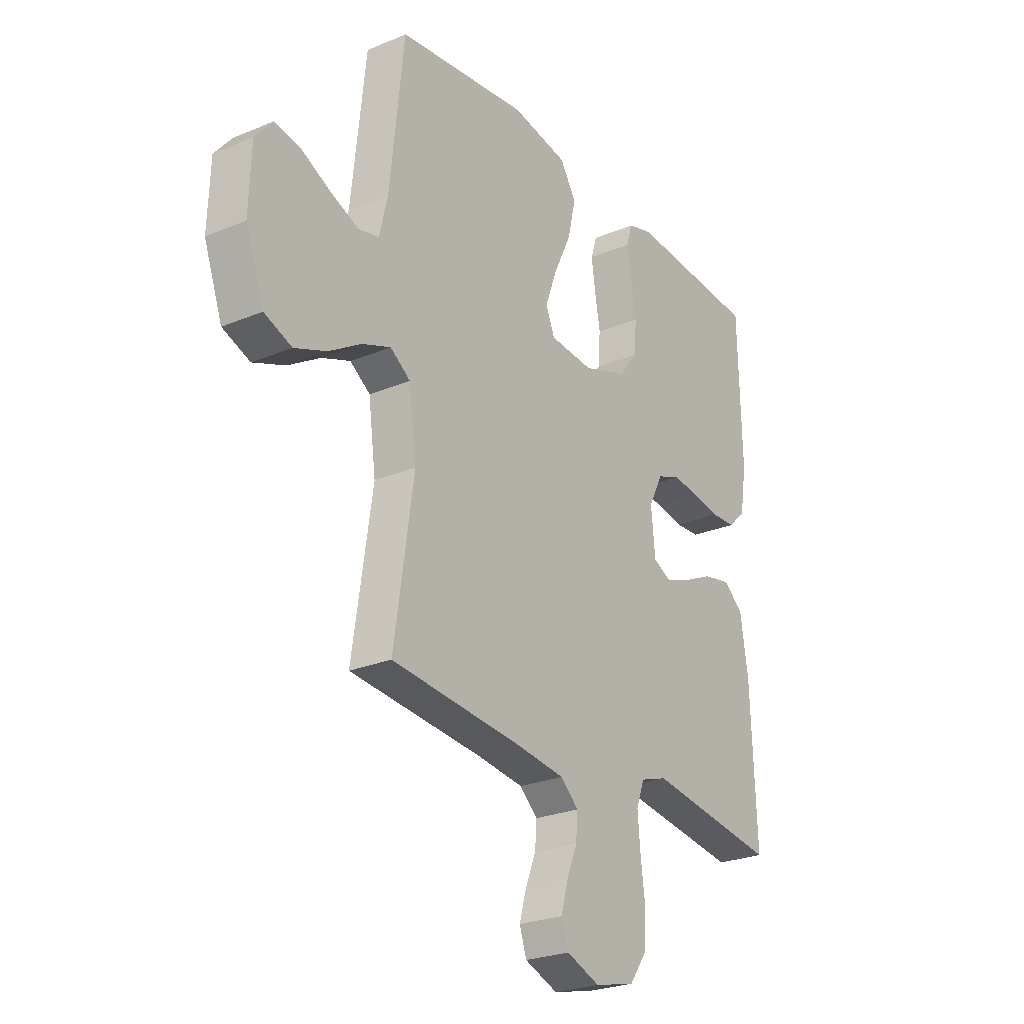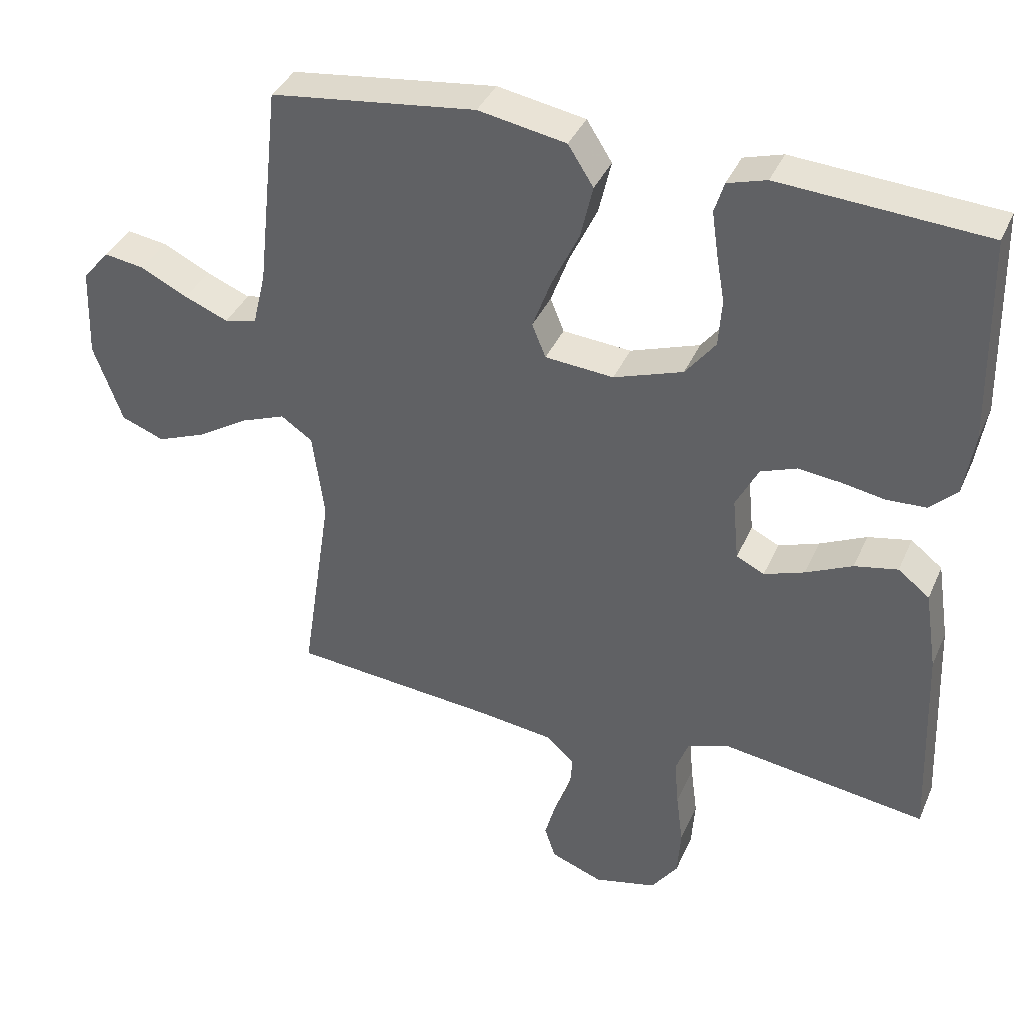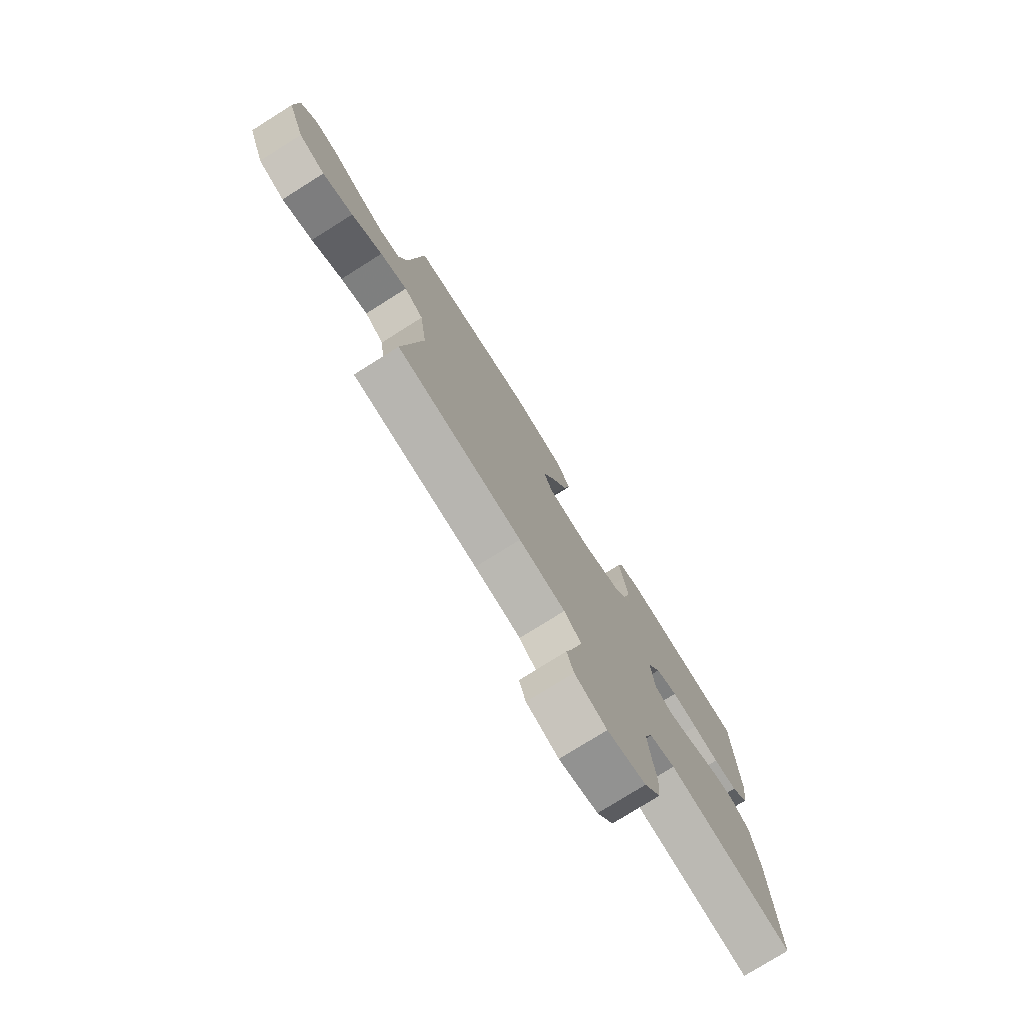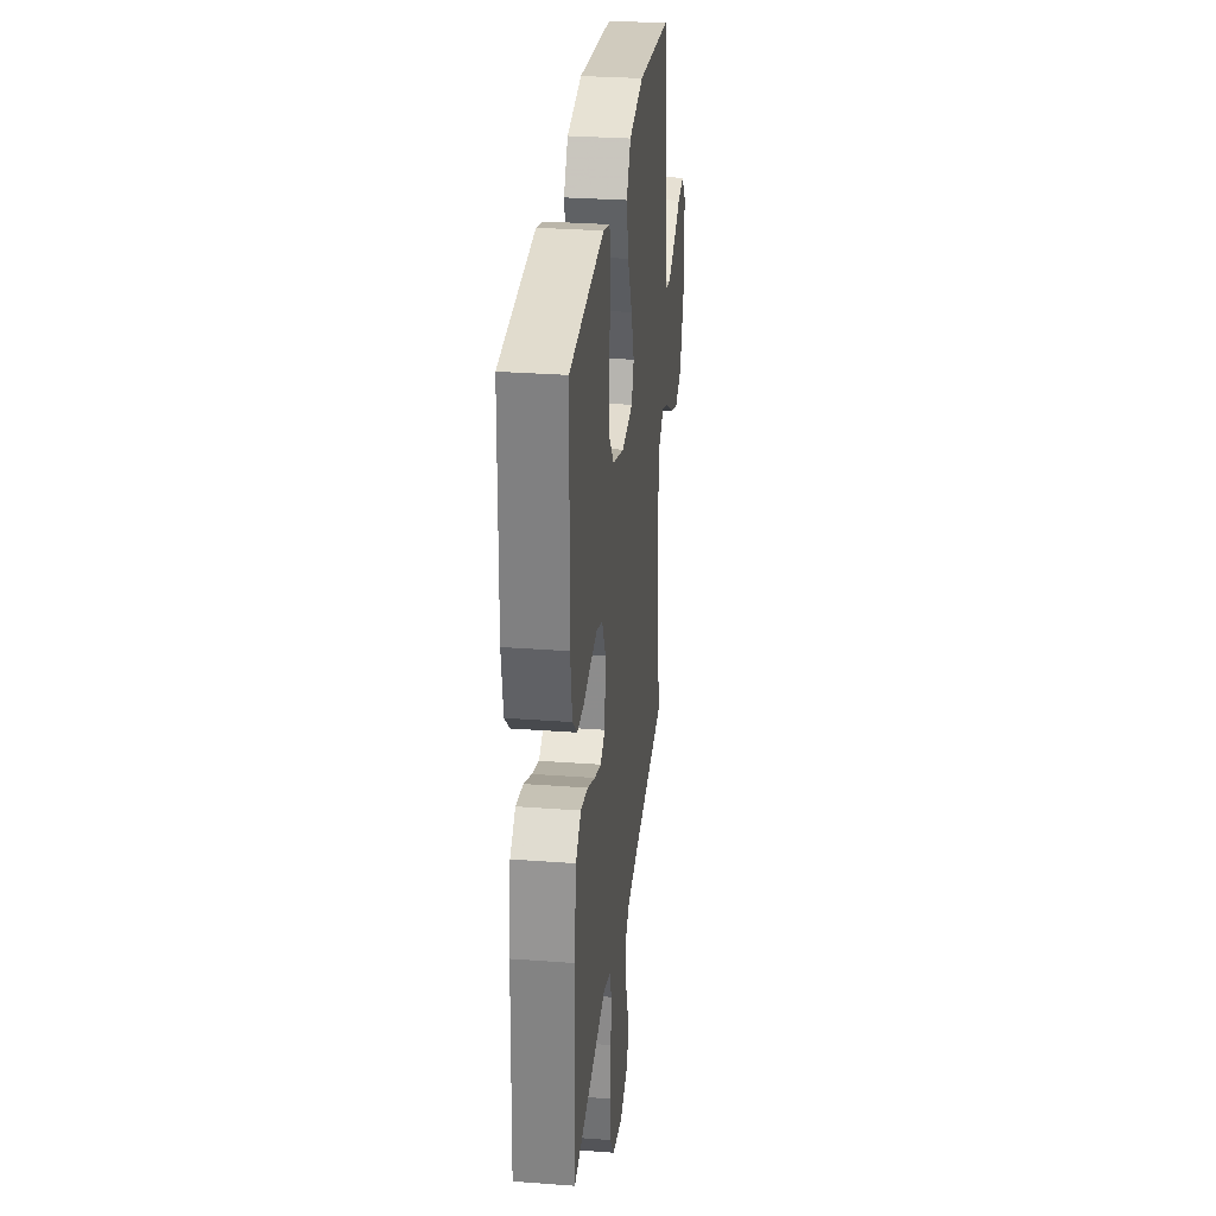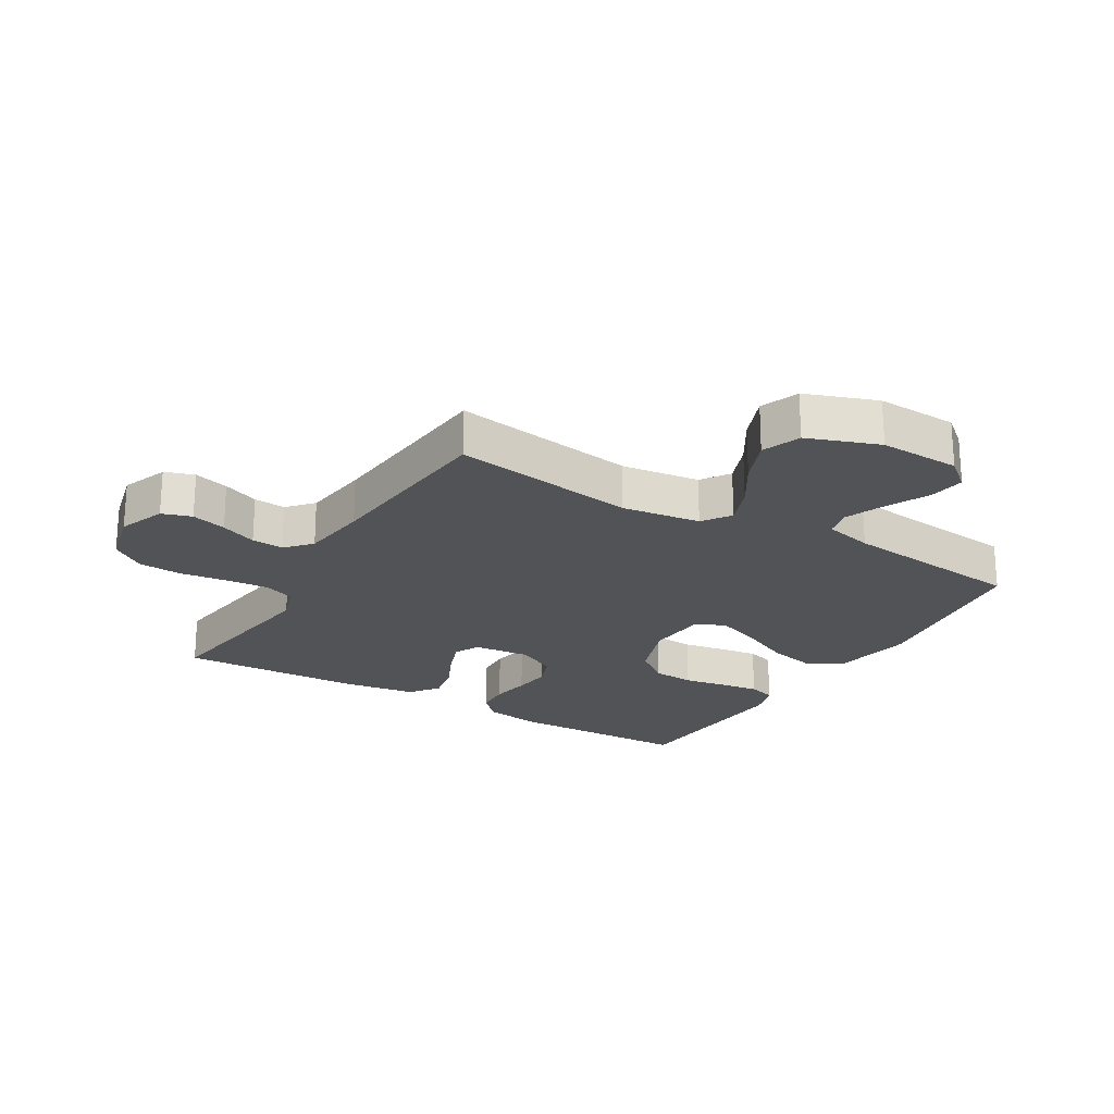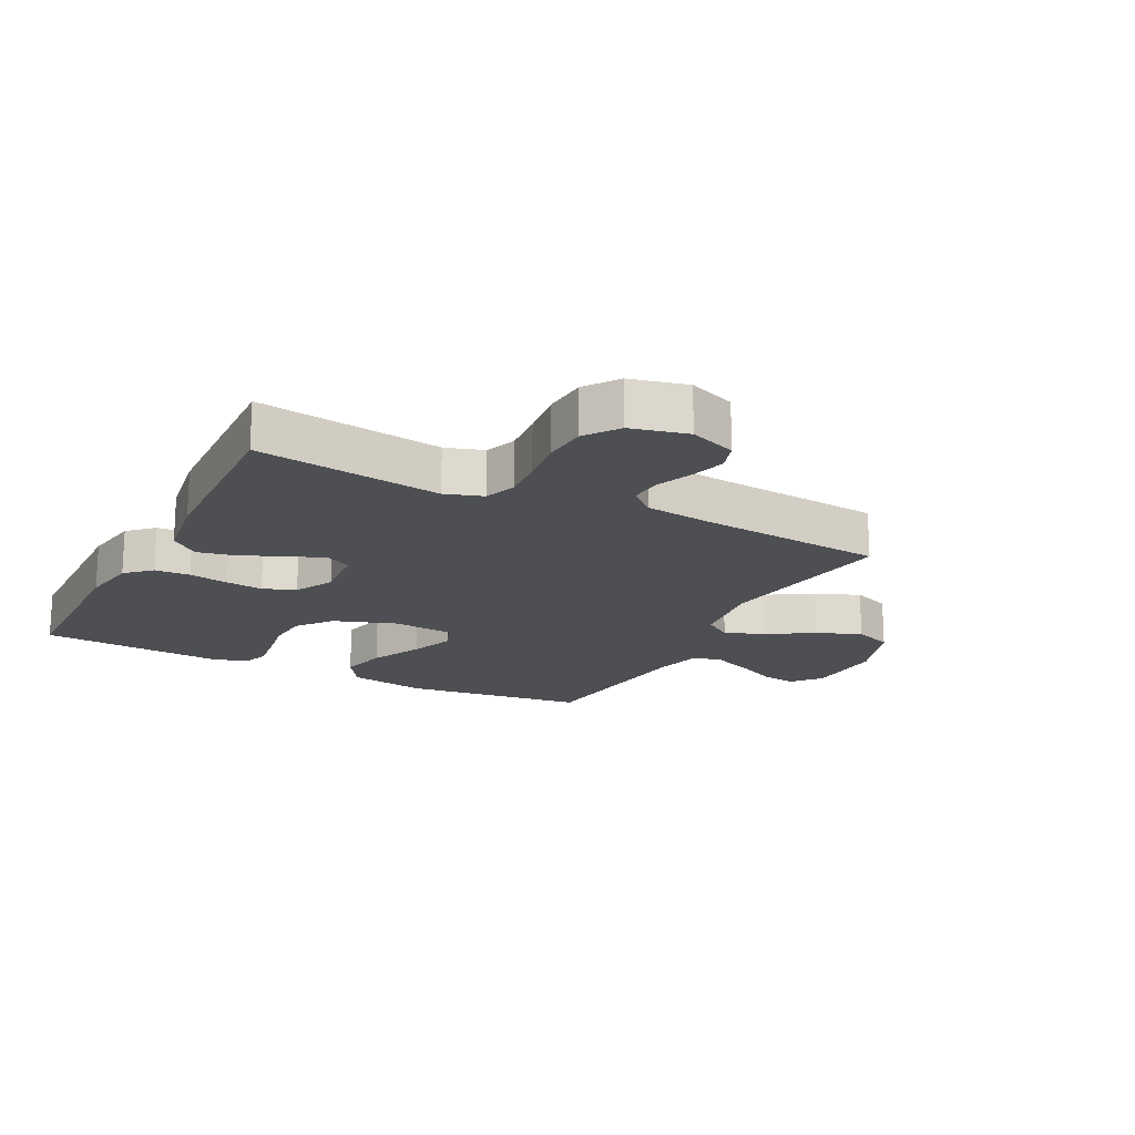
<metadata>
{"format":"obj","ext":"obj","renderer":"f3d","projection":"perspective","resolution":1024,"background":"white","views":[{"elev":-25.6,"azim":-56.2,"up":"+Z"},{"elev":37.9,"azim":21.9,"up":"+Z"},{"elev":-77.3,"azim":-57.9,"up":"+Z"},{"elev":30.3,"azim":96.2,"up":"+Z"},{"elev":-22.4,"azim":-120.8,"up":"+Y"},{"elev":-17.9,"azim":152.7,"up":"+Y"}]}
</metadata>
<code>
v -0.5 0.07 -0.5
v -0.455 0.07 -0.2
v -0.472 0.07 -0.072
v -0.518 0.07 -0.04
v -0.583 0.07 -0.065
v -0.657 0.07 -0.111
v -0.73 0.07 -0.14
v -0.793 0.07 -0.116
v -0.835 0.07 0
v -0.83 0.07 0.132
v -0.791 0.07 0.179
v -0.732 0.07 0.17
v -0.663 0.07 0.136
v -0.599 0.07 0.11
v -0.552 0.07 0.121
v -0.533 0.07 0.2
v -0.5 0.07 0.5
v -0.2 0.07 0.538
v -0.072 0.07 0.515
v -0.035 0.07 0.457
v -0.053 0.07 0.379
v -0.093 0.07 0.295
v -0.12 0.07 0.222
v -0.1 0.07 0.173
v 0 0.07 0.165
v 0.101 0.07 0.2
v 0.145 0.07 0.256
v 0.15 0.07 0.325
v 0.138 0.07 0.395
v 0.129 0.07 0.458
v 0.143 0.07 0.503
v 0.2 0.07 0.52
v 0.5 0.07 0.5
v 0.507 0.07 0.2
v 0.492 0.07 0.107
v 0.452 0.07 0.069
v 0.395 0.07 0.066
v 0.332 0.07 0.077
v 0.27 0.07 0.084
v 0.217 0.07 0.064
v 0.184 0.07 0
v 0.193 0.07 -0.093
v 0.234 0.07 -0.113
v 0.293 0.07 -0.092
v 0.361 0.07 -0.06
v 0.424 0.07 -0.047
v 0.47 0.07 -0.083
v 0.488 0.07 -0.2
v 0.5 0.07 -0.5
v 0.2 0.07 -0.458
v 0.139 0.07 -0.478
v 0.12 0.07 -0.529
v 0.126 0.07 -0.599
v 0.136 0.07 -0.676
v 0.131 0.07 -0.747
v 0.092 0.07 -0.801
v 0 0.07 -0.823
v -0.076 0.07 -0.794
v -0.092 0.07 -0.746
v -0.076 0.07 -0.689
v -0.052 0.07 -0.63
v -0.048 0.07 -0.578
v -0.089 0.07 -0.541
v -0.2 0.07 -0.527
v -0.5 0 -0.5
v -0.455 0 -0.2
v -0.472 0 -0.072
v -0.518 0 -0.04
v -0.583 0 -0.065
v -0.657 0 -0.111
v -0.73 0 -0.14
v -0.793 0 -0.116
v -0.835 0 0
v -0.83 0 0.132
v -0.791 0 0.179
v -0.732 0 0.17
v -0.663 0 0.136
v -0.599 0 0.11
v -0.552 0 0.121
v -0.533 0 0.2
v -0.5 0 0.5
v -0.2 0 0.538
v -0.072 0 0.515
v -0.035 0 0.457
v -0.053 0 0.379
v -0.093 0 0.295
v -0.12 0 0.222
v -0.1 0 0.173
v 0 0 0.165
v 0.101 0 0.2
v 0.145 0 0.256
v 0.15 0 0.325
v 0.138 0 0.395
v 0.129 0 0.458
v 0.143 0 0.503
v 0.2 0 0.52
v 0.5 0 0.5
v 0.507 0 0.2
v 0.492 0 0.107
v 0.452 0 0.069
v 0.395 0 0.066
v 0.332 0 0.077
v 0.27 0 0.084
v 0.217 0 0.064
v 0.184 0 0
v 0.193 0 -0.093
v 0.234 0 -0.113
v 0.293 0 -0.092
v 0.361 0 -0.06
v 0.424 0 -0.047
v 0.47 0 -0.083
v 0.488 0 -0.2
v 0.5 0 -0.5
v 0.2 0 -0.458
v 0.139 0 -0.478
v 0.12 0 -0.529
v 0.126 0 -0.599
v 0.136 0 -0.676
v 0.131 0 -0.747
v 0.092 0 -0.801
v 0 0 -0.823
v -0.076 0 -0.794
v -0.092 0 -0.746
v -0.076 0 -0.689
v -0.052 0 -0.63
v -0.048 0 -0.578
v -0.089 0 -0.541
v -0.2 0 -0.527
f 58 59 60 61
f 56 57 58 61
f 56 61 62
f 53 54 55 56
f 52 53 56 62
f 51 52 62 63
f 47 48 49 50
f 44 45 46 47
f 43 44 47 50
f 42 43 50 51
f 35 36 37 38
f 35 38 39
f 34 35 39
f 33 34 39 40
f 31 32 33 40
f 28 29 30 31
f 19 20 21 22
f 19 22 23
f 16 17 18 19
f 15 16 19 23
f 14 15 23 24
f 10 11 12 13
f 10 13 14
f 9 10 14
f 5 6 7 8
f 4 5 8 9
f 64 1 2
f 64 2 3
f 63 64 3
f 41 42 51 63
f 41 63 3
f 28 31 40 41
f 27 28 41
f 26 27 41
f 25 26 41 3
f 24 25 3 4
f 4 9 14 24
f 125 124 123 122
f 125 122 121 120
f 126 125 120
f 120 119 118 117
f 126 120 117 116
f 127 126 116 115
f 114 113 112 111
f 111 110 109 108
f 114 111 108 107
f 115 114 107 106
f 102 101 100 99
f 103 102 99
f 103 99 98
f 104 103 98 97
f 104 97 96 95
f 95 94 93 92
f 86 85 84 83
f 87 86 83
f 83 82 81 80
f 87 83 80 79
f 88 87 79 78
f 77 76 75 74
f 78 77 74
f 78 74 73
f 72 71 70 69
f 73 72 69 68
f 66 65 128
f 67 66 128
f 67 128 127
f 127 115 106 105
f 67 127 105
f 105 104 95 92
f 105 92 91
f 105 91 90
f 67 105 90 89
f 68 67 89 88
f 88 78 73 68
f 1 65 66 2
f 2 66 67 3
f 3 67 68 4
f 4 68 69 5
f 5 69 70 6
f 6 70 71 7
f 7 71 72 8
f 8 72 73 9
f 9 73 74 10
f 10 74 75 11
f 11 75 76 12
f 12 76 77 13
f 13 77 78 14
f 14 78 79 15
f 15 79 80 16
f 16 80 81 17
f 17 81 82 18
f 18 82 83 19
f 19 83 84 20
f 20 84 85 21
f 21 85 86 22
f 22 86 87 23
f 23 87 88 24
f 24 88 89 25
f 25 89 90 26
f 26 90 91 27
f 27 91 92 28
f 28 92 93 29
f 29 93 94 30
f 30 94 95 31
f 31 95 96 32
f 32 96 97 33
f 33 97 98 34
f 34 98 99 35
f 35 99 100 36
f 36 100 101 37
f 37 101 102 38
f 38 102 103 39
f 39 103 104 40
f 40 104 105 41
f 41 105 106 42
f 42 106 107 43
f 43 107 108 44
f 44 108 109 45
f 45 109 110 46
f 46 110 111 47
f 47 111 112 48
f 48 112 113 49
f 49 113 114 50
f 50 114 115 51
f 51 115 116 52
f 52 116 117 53
f 53 117 118 54
f 54 118 119 55
f 55 119 120 56
f 56 120 121 57
f 57 121 122 58
f 58 122 123 59
f 59 123 124 60
f 60 124 125 61
f 61 125 126 62
f 62 126 127 63
f 63 127 128 64
f 64 128 65 1

</code>
